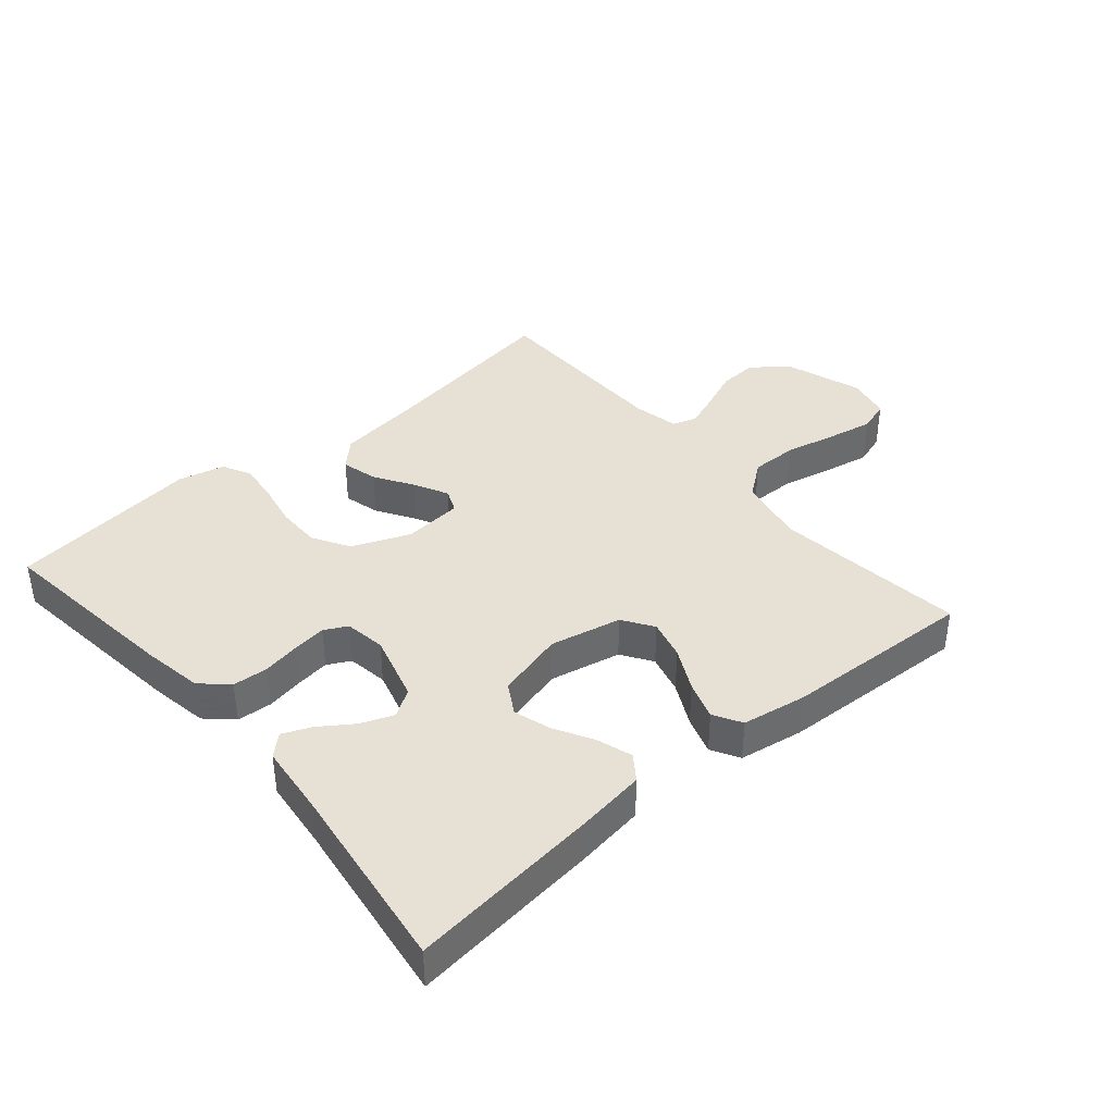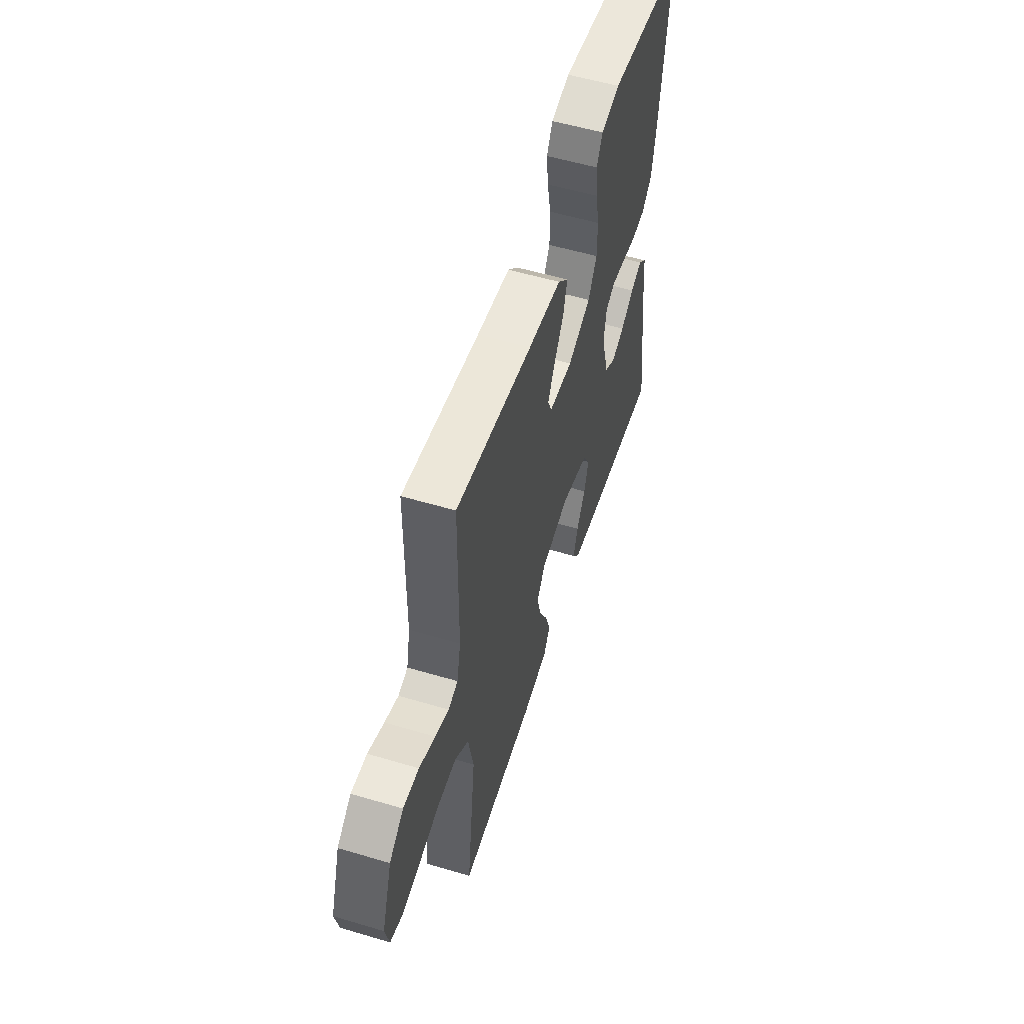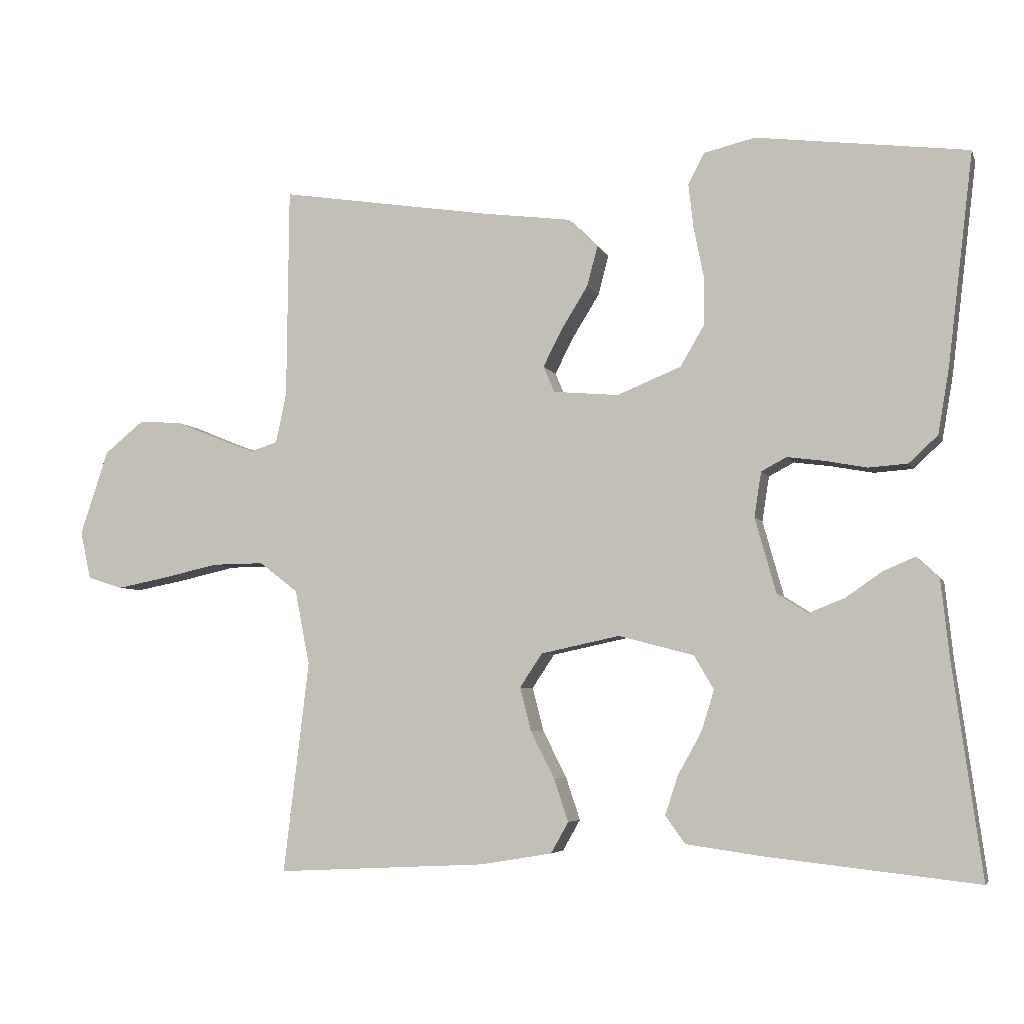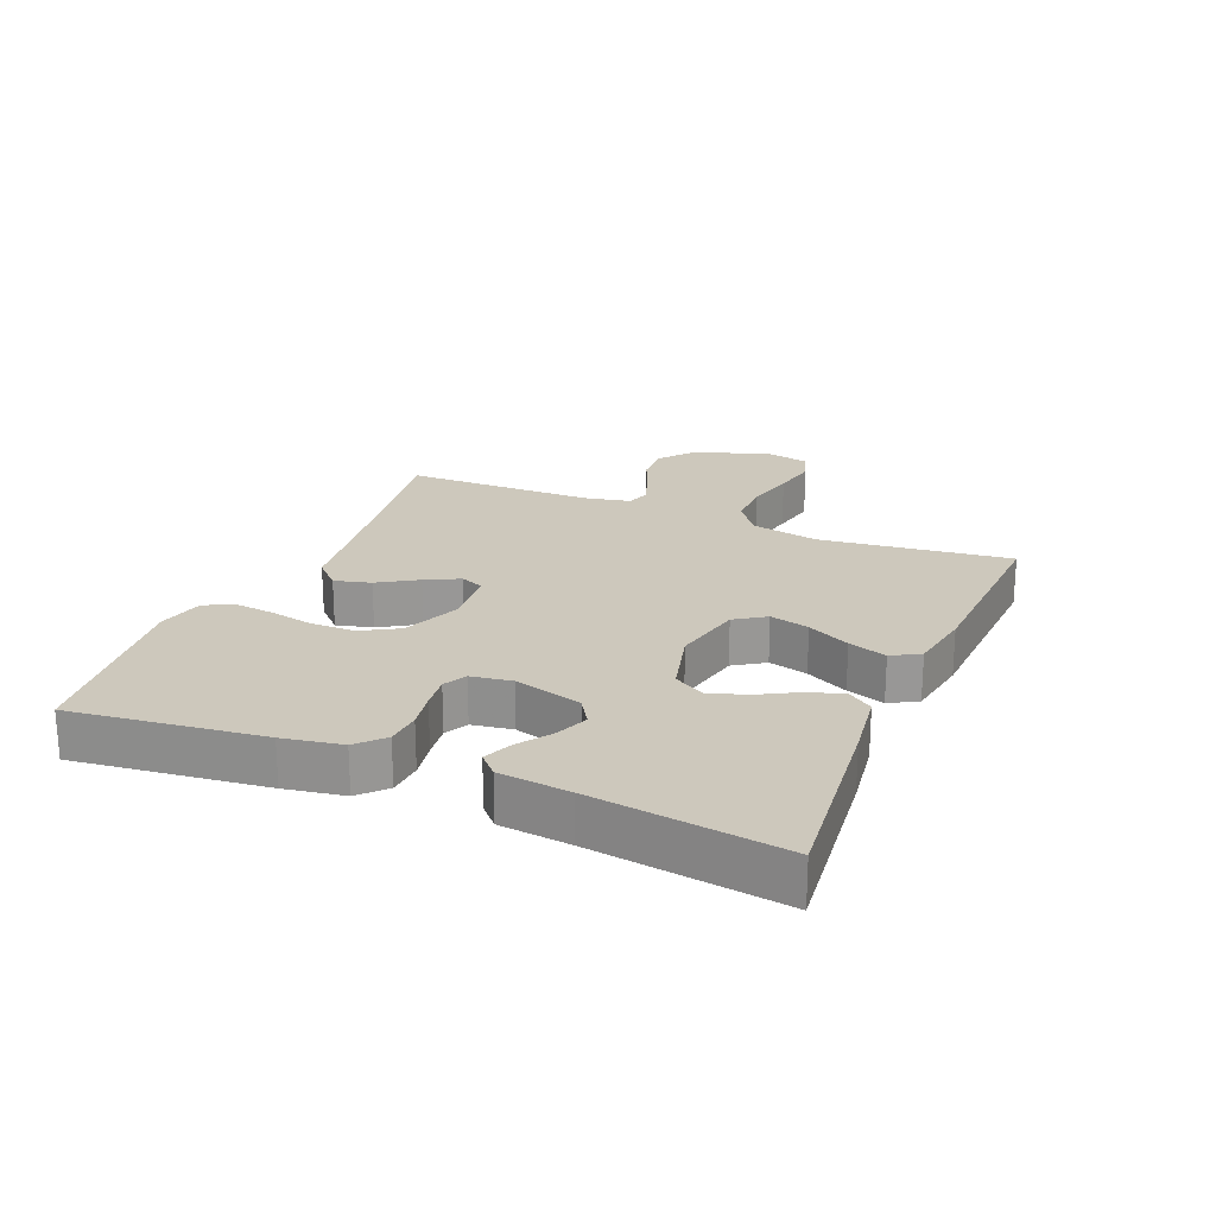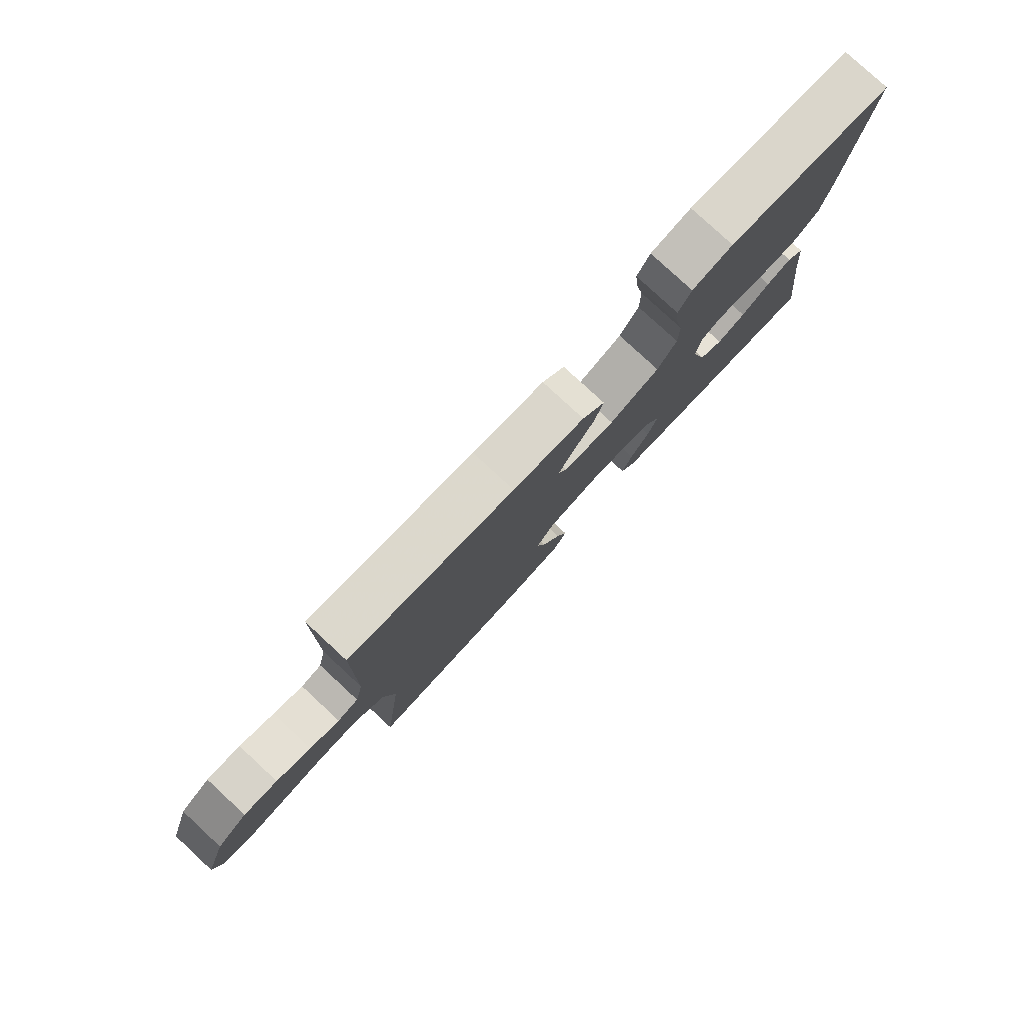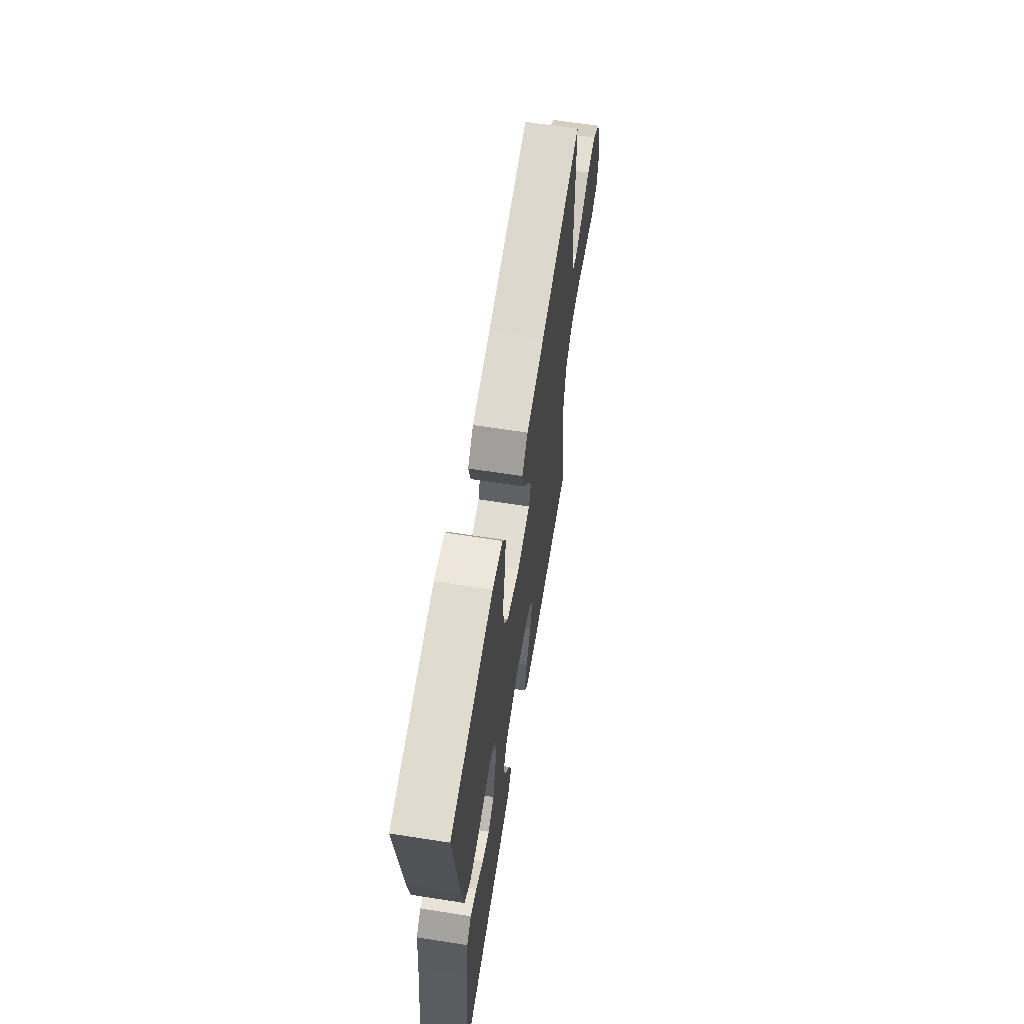
<metadata>
{"format":"obj","ext":"obj","renderer":"f3d","projection":"perspective","resolution":1024,"background":"white","views":[{"elev":39.3,"azim":139.5,"up":"+Y"},{"elev":55.4,"azim":-72.6,"up":"+Z"},{"elev":-5.1,"azim":15.4,"up":"+Z"},{"elev":22.1,"azim":112.7,"up":"+Y"},{"elev":79.9,"azim":-47.2,"up":"+Z"},{"elev":63.0,"azim":99.0,"up":"+Z"}]}
</metadata>
<code>
v 0.5 0.07 -0.5
v 0.2 0.07 -0.467
v 0.093 0.07 -0.452
v 0.065 0.07 -0.413
v 0.083 0.07 -0.358
v 0.117 0.07 -0.297
v 0.135 0.07 -0.239
v 0.107 0.07 -0.191
v 0 0.07 -0.163
v -0.112 0.07 -0.187
v -0.144 0.07 -0.235
v -0.128 0.07 -0.297
v -0.094 0.07 -0.364
v -0.074 0.07 -0.424
v -0.099 0.07 -0.468
v -0.2 0.07 -0.485
v -0.5 0.07 -0.5
v -0.464 0.07 -0.2
v -0.485 0.07 -0.093
v -0.54 0.07 -0.051
v -0.614 0.07 -0.052
v -0.694 0.07 -0.07
v -0.766 0.07 -0.084
v -0.816 0.07 -0.068
v -0.831 0.07 0
v -0.791 0.07 0.121
v -0.735 0.07 0.166
v -0.673 0.07 0.162
v -0.61 0.07 0.136
v -0.556 0.07 0.116
v -0.518 0.07 0.128
v -0.503 0.07 0.2
v -0.5 0.07 0.5
v -0.2 0.07 0.453
v -0.07 0.07 0.436
v -0.029 0.07 0.395
v -0.044 0.07 0.338
v -0.082 0.07 0.277
v -0.109 0.07 0.224
v -0.093 0.07 0.187
v 0 0.07 0.179
v 0.091 0.07 0.216
v 0.125 0.07 0.274
v 0.125 0.07 0.344
v 0.111 0.07 0.414
v 0.104 0.07 0.477
v 0.127 0.07 0.521
v 0.2 0.07 0.538
v 0.5 0.07 0.5
v 0.464 0.07 0.2
v 0.448 0.07 0.107
v 0.407 0.07 0.069
v 0.352 0.07 0.065
v 0.293 0.07 0.076
v 0.24 0.07 0.083
v 0.204 0.07 0.064
v 0.194 0.07 0
v 0.224 0.07 -0.107
v 0.267 0.07 -0.134
v 0.318 0.07 -0.114
v 0.37 0.07 -0.078
v 0.415 0.07 -0.059
v 0.447 0.07 -0.089
v 0.459 0.07 -0.2
v 0.5 0 -0.5
v 0.2 0 -0.467
v 0.093 0 -0.452
v 0.065 0 -0.413
v 0.083 0 -0.358
v 0.117 0 -0.297
v 0.135 0 -0.239
v 0.107 0 -0.191
v 0 0 -0.163
v -0.112 0 -0.187
v -0.144 0 -0.235
v -0.128 0 -0.297
v -0.094 0 -0.364
v -0.074 0 -0.424
v -0.099 0 -0.468
v -0.2 0 -0.485
v -0.5 0 -0.5
v -0.464 0 -0.2
v -0.485 0 -0.093
v -0.54 0 -0.051
v -0.614 0 -0.052
v -0.694 0 -0.07
v -0.766 0 -0.084
v -0.816 0 -0.068
v -0.831 0 0
v -0.791 0 0.121
v -0.735 0 0.166
v -0.673 0 0.162
v -0.61 0 0.136
v -0.556 0 0.116
v -0.518 0 0.128
v -0.503 0 0.2
v -0.5 0 0.5
v -0.2 0 0.453
v -0.07 0 0.436
v -0.029 0 0.395
v -0.044 0 0.338
v -0.082 0 0.277
v -0.109 0 0.224
v -0.093 0 0.187
v 0 0 0.179
v 0.091 0 0.216
v 0.125 0 0.274
v 0.125 0 0.344
v 0.111 0 0.414
v 0.104 0 0.477
v 0.127 0 0.521
v 0.2 0 0.538
v 0.5 0 0.5
v 0.464 0 0.2
v 0.448 0 0.107
v 0.407 0 0.069
v 0.352 0 0.065
v 0.293 0 0.076
v 0.24 0 0.083
v 0.204 0 0.064
v 0.194 0 0
v 0.224 0 -0.107
v 0.267 0 -0.134
v 0.318 0 -0.114
v 0.37 0 -0.078
v 0.415 0 -0.059
v 0.447 0 -0.089
v 0.459 0 -0.2
f 61 62 63 64
f 60 61 64 1
f 59 60 1 2
f 58 59 2 3
f 57 58 3
f 56 57 3
f 51 52 53 54
f 51 54 55
f 50 51 55
f 49 50 55
f 48 49 55 56
f 44 45 46 47
f 43 44 47 48
f 35 36 37 38
f 34 35 38 39
f 32 33 34 39
f 31 32 39 40
f 26 27 28 29
f 26 29 30
f 25 26 30
f 21 22 23 24
f 21 24 25 30
f 15 16 17 18
f 15 18 19
f 12 13 14 15
f 11 12 15 19
f 10 11 19 20
f 3 4 5 6
f 3 6 7
f 56 3 7
f 43 48 56 7
f 42 43 7 8
f 41 42 8 9
f 20 21 30 31
f 20 31 40 41
f 9 10 20 41
f 128 127 126 125
f 65 128 125 124
f 66 65 124 123
f 67 66 123 122
f 67 122 121
f 67 121 120
f 118 117 116 115
f 119 118 115
f 119 115 114
f 119 114 113
f 120 119 113 112
f 111 110 109 108
f 112 111 108 107
f 102 101 100 99
f 103 102 99 98
f 103 98 97 96
f 104 103 96 95
f 93 92 91 90
f 94 93 90
f 94 90 89
f 88 87 86 85
f 94 89 88 85
f 82 81 80 79
f 83 82 79
f 79 78 77 76
f 83 79 76 75
f 84 83 75 74
f 70 69 68 67
f 71 70 67
f 71 67 120
f 71 120 112 107
f 72 71 107 106
f 73 72 106 105
f 95 94 85 84
f 105 104 95 84
f 105 84 74 73
f 1 65 66 2
f 2 66 67 3
f 3 67 68 4
f 4 68 69 5
f 5 69 70 6
f 6 70 71 7
f 7 71 72 8
f 8 72 73 9
f 9 73 74 10
f 10 74 75 11
f 11 75 76 12
f 12 76 77 13
f 13 77 78 14
f 14 78 79 15
f 15 79 80 16
f 16 80 81 17
f 17 81 82 18
f 18 82 83 19
f 19 83 84 20
f 20 84 85 21
f 21 85 86 22
f 22 86 87 23
f 23 87 88 24
f 24 88 89 25
f 25 89 90 26
f 26 90 91 27
f 27 91 92 28
f 28 92 93 29
f 29 93 94 30
f 30 94 95 31
f 31 95 96 32
f 32 96 97 33
f 33 97 98 34
f 34 98 99 35
f 35 99 100 36
f 36 100 101 37
f 37 101 102 38
f 38 102 103 39
f 39 103 104 40
f 40 104 105 41
f 41 105 106 42
f 42 106 107 43
f 43 107 108 44
f 44 108 109 45
f 45 109 110 46
f 46 110 111 47
f 47 111 112 48
f 48 112 113 49
f 49 113 114 50
f 50 114 115 51
f 51 115 116 52
f 52 116 117 53
f 53 117 118 54
f 54 118 119 55
f 55 119 120 56
f 56 120 121 57
f 57 121 122 58
f 58 122 123 59
f 59 123 124 60
f 60 124 125 61
f 61 125 126 62
f 62 126 127 63
f 63 127 128 64
f 64 128 65 1

</code>
